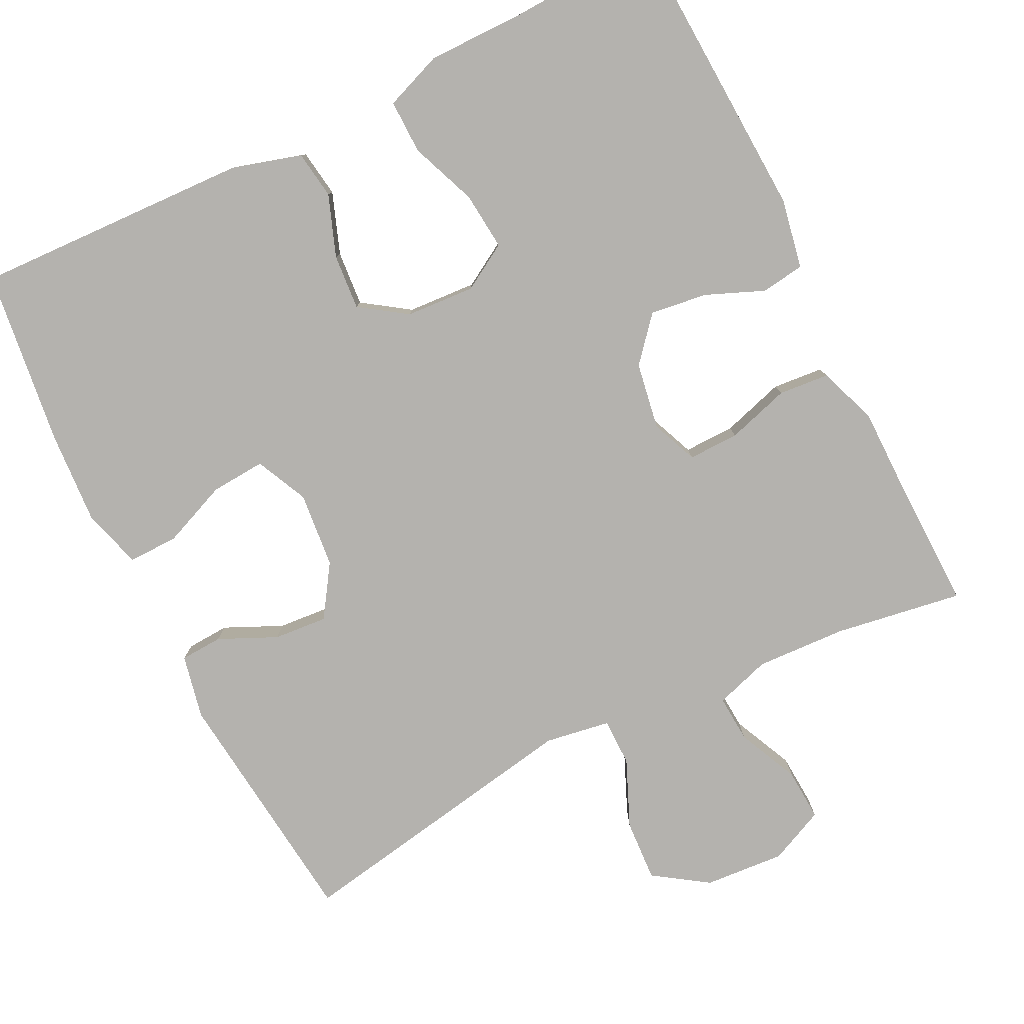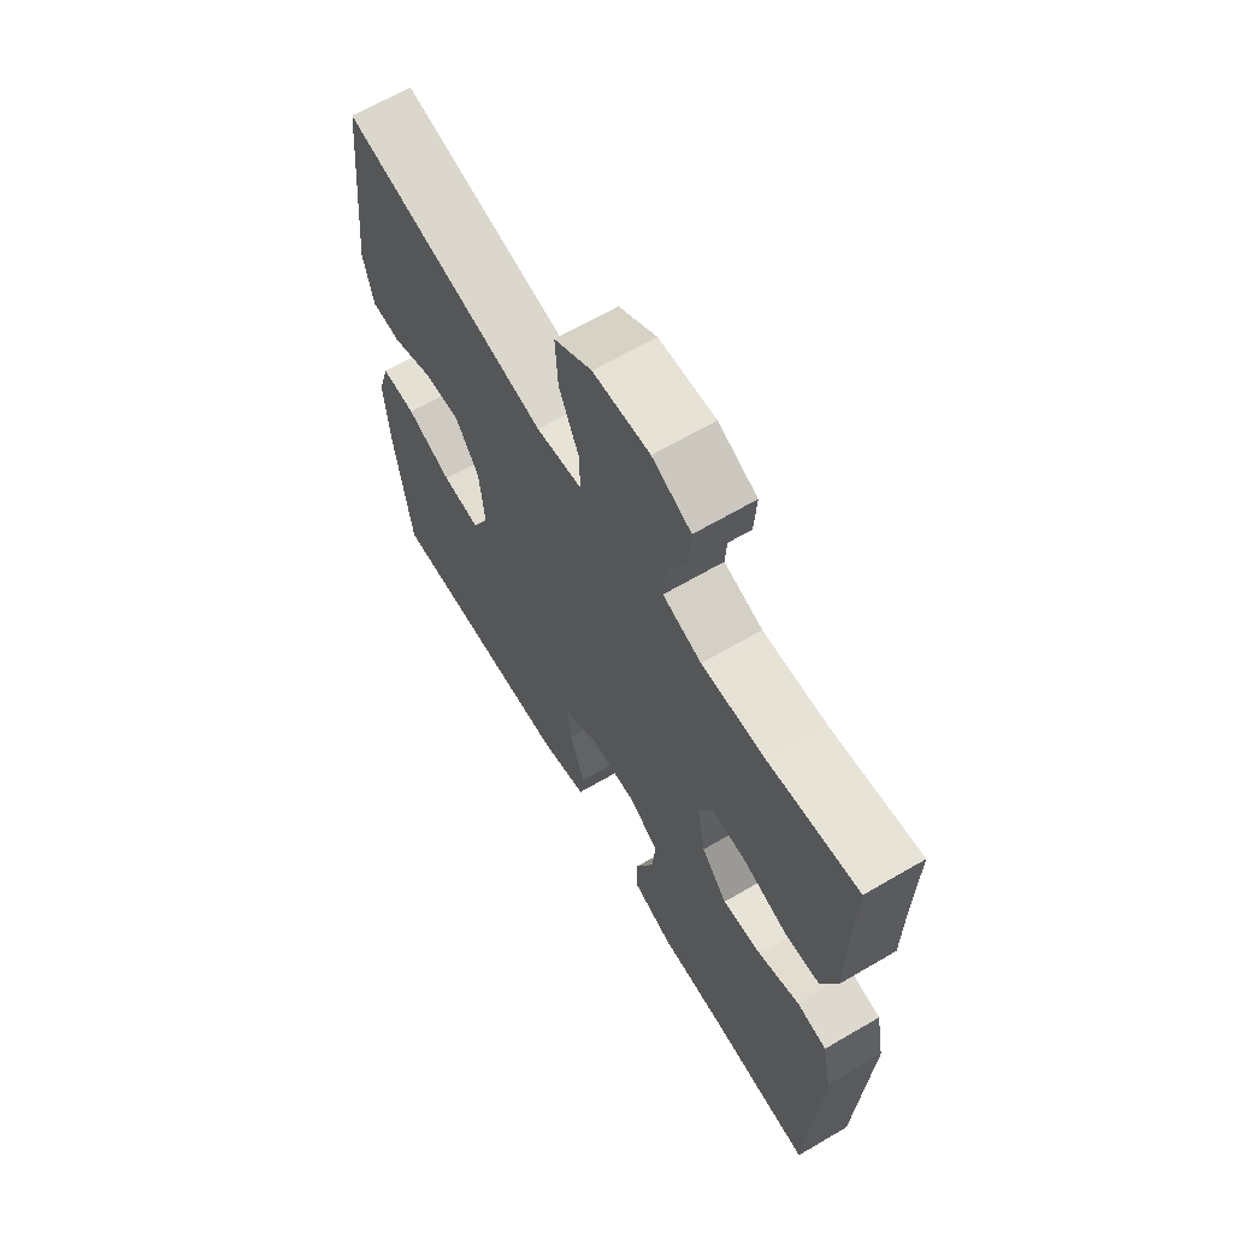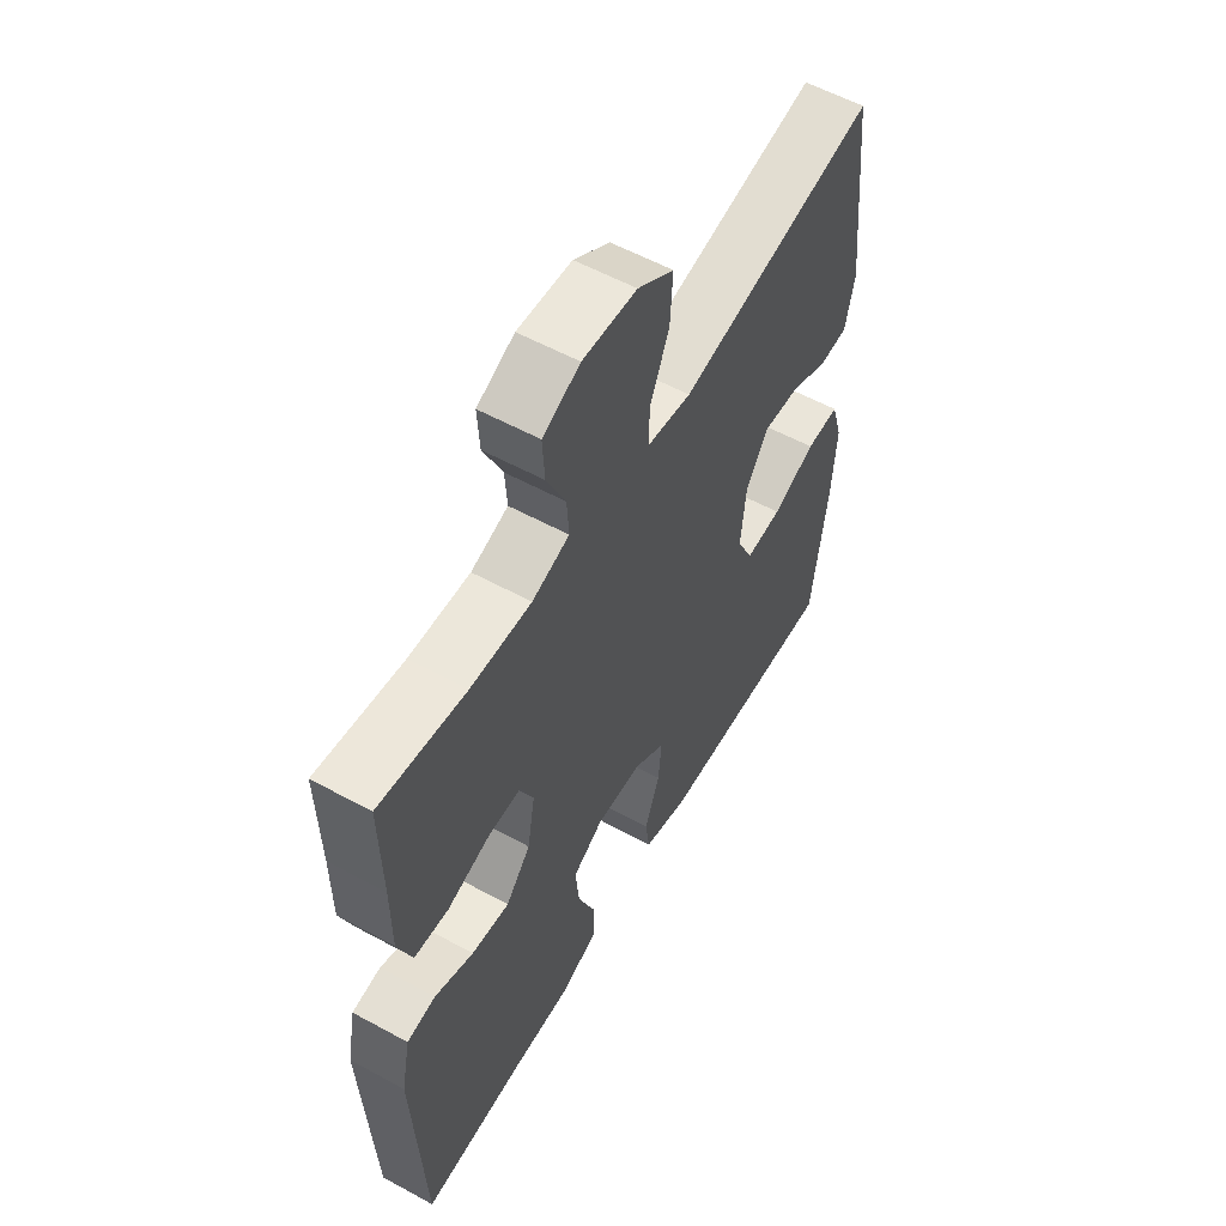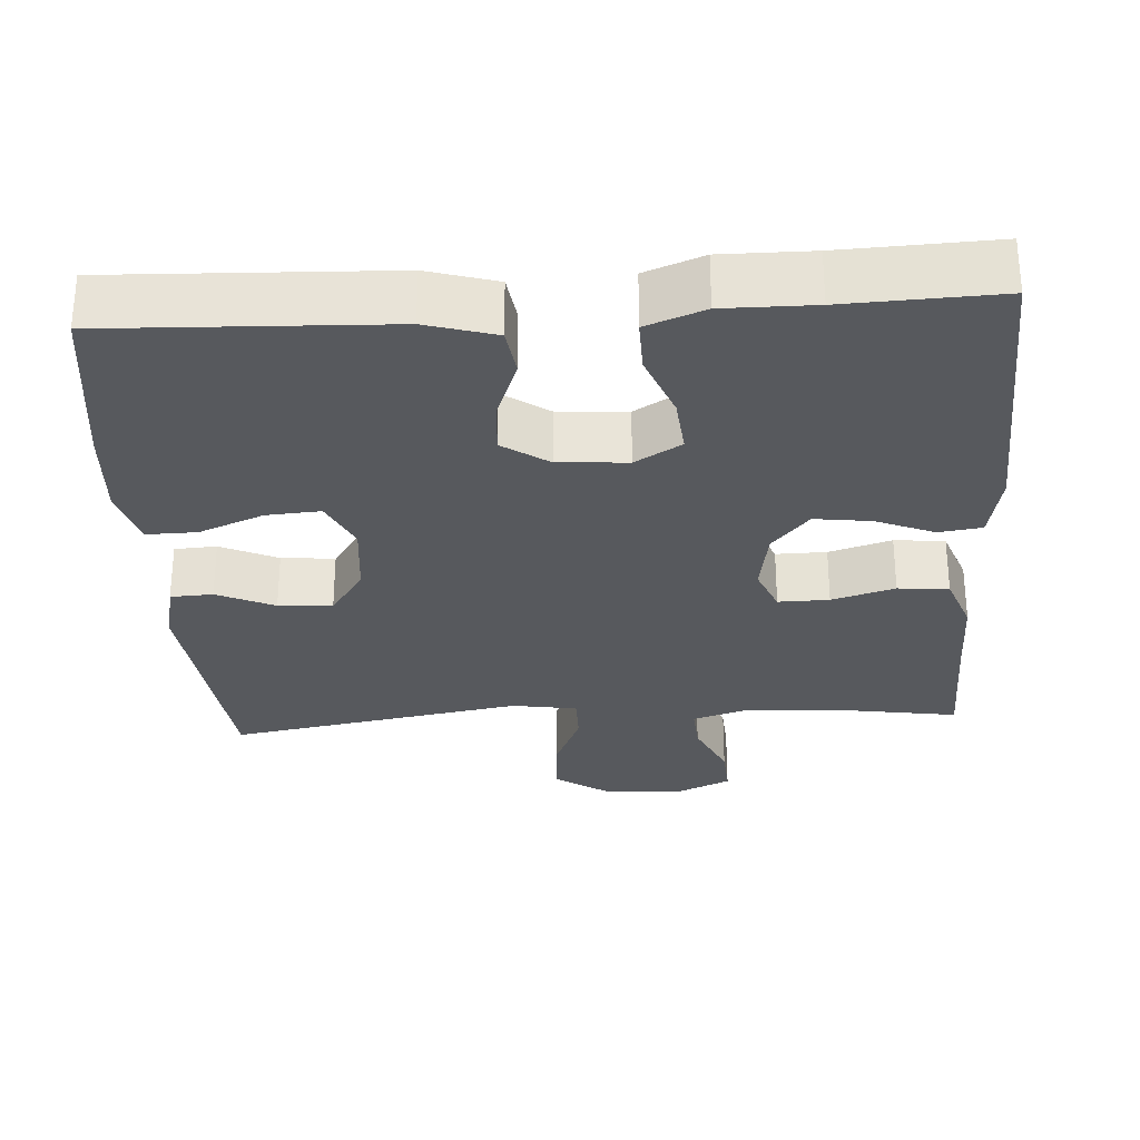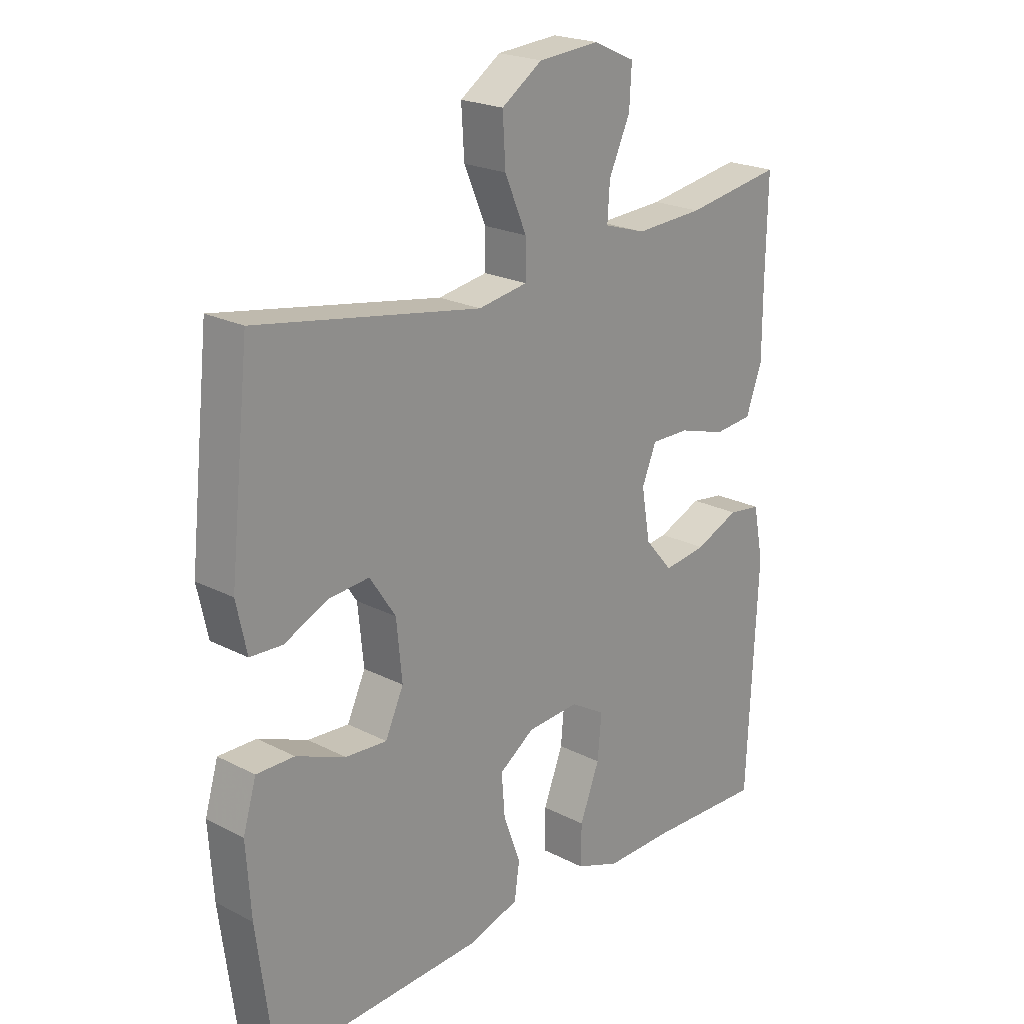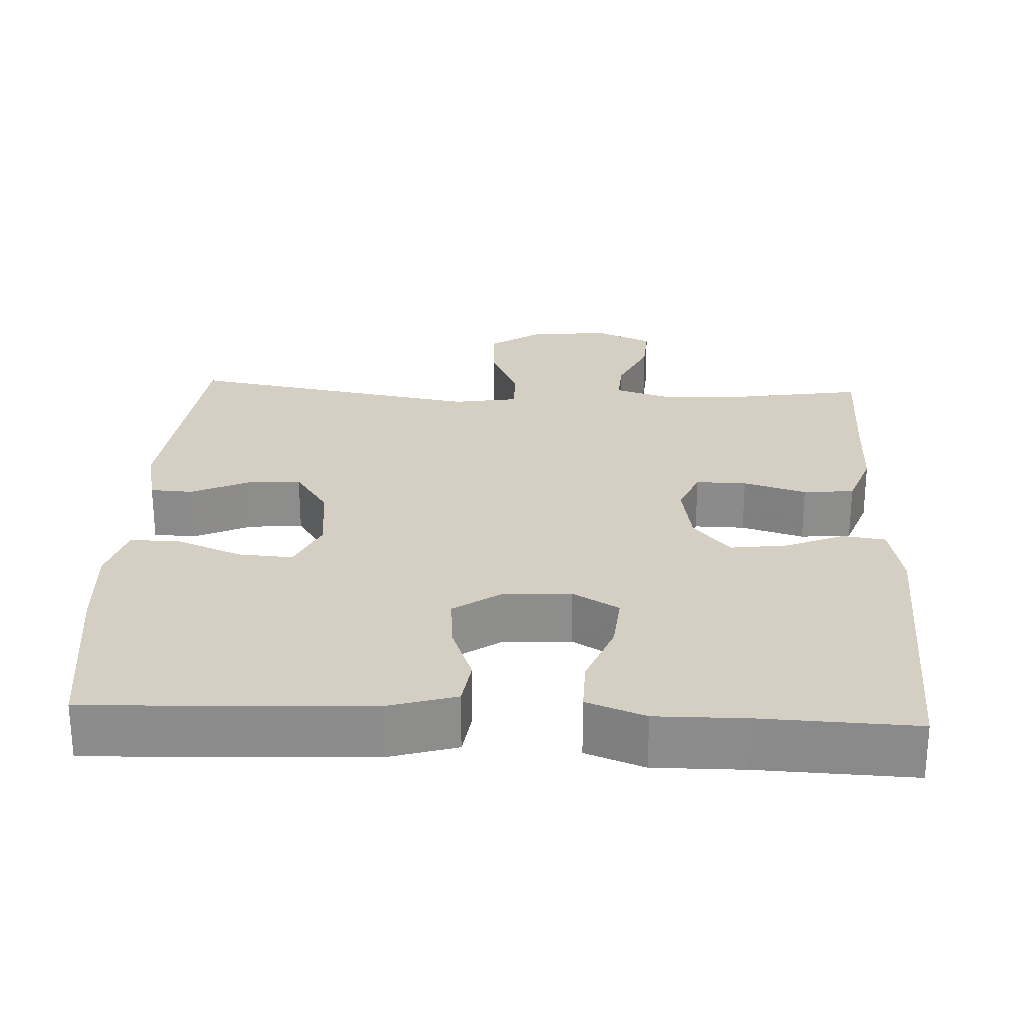
<metadata>
{"format":"obj","ext":"obj","renderer":"f3d","projection":"perspective","resolution":1024,"background":"white","views":[{"elev":-79.7,"azim":-153.4,"up":"+Y"},{"elev":65.5,"azim":-120.4,"up":"+Z"},{"elev":57.4,"azim":-60.5,"up":"+Z"},{"elev":-29.3,"azim":-176.3,"up":"+Y"},{"elev":21.9,"azim":132.0,"up":"+Z"},{"elev":25.7,"azim":-177.3,"up":"+Y"}]}
</metadata>
<code>
v -0.5 0.07 -0.5
v -0.518 0.07 -0.108
v -0.5 0.07 -0.017
v -0.443 0.07 -0.009
v -0.366 0.07 -0.041
v -0.291 0.07 -0.051
v -0.242 0.07 0.006
v -0.227 0.07 0.094
v -0.252 0.07 0.155
v -0.319 0.07 0.154
v -0.402 0.07 0.129
v -0.469 0.07 0.135
v -0.497 0.07 0.213
v -0.497 0.07 0.331
v -0.5 0.07 0.5
v -0.331 0.07 0.473
v -0.212 0.07 0.467
v -0.139 0.07 0.49
v -0.143 0.07 0.552
v -0.18 0.07 0.633
v -0.184 0.07 0.702
v -0.111 0.07 0.735
v -0.005 0.07 0.727
v 0.066 0.07 0.679
v 0.061 0.07 0.597
v 0.023 0.07 0.509
v 0.023 0.07 0.446
v 0.109 0.07 0.432
v 0.5 0.07 0.5
v 0.535 0.07 0.176
v 0.517 0.07 0.092
v 0.461 0.07 0.089
v 0.385 0.07 0.124
v 0.314 0.07 0.13
v 0.269 0.07 0.062
v 0.259 0.07 -0.038
v 0.291 0.07 -0.107
v 0.363 0.07 -0.102
v 0.449 0.07 -0.067
v 0.515 0.07 -0.066
v 0.538 0.07 -0.144
v 0.53 0.07 -0.267
v 0.5 0.07 -0.5
v 0.134 0.07 -0.485
v 0.043 0.07 -0.458
v 0.034 0.07 -0.395
v 0.064 0.07 -0.314
v 0.07 0.07 -0.241
v 0.009 0.07 -0.199
v -0.082 0.07 -0.193
v -0.143 0.07 -0.229
v -0.136 0.07 -0.305
v -0.102 0.07 -0.393
v -0.101 0.07 -0.464
v -0.178 0.07 -0.493
v -0.297 0.07 -0.492
v -0.5 0 -0.5
v -0.518 0 -0.108
v -0.5 0 -0.017
v -0.443 0 -0.009
v -0.366 0 -0.041
v -0.291 0 -0.051
v -0.242 0 0.006
v -0.227 0 0.094
v -0.252 0 0.155
v -0.319 0 0.154
v -0.402 0 0.129
v -0.469 0 0.135
v -0.497 0 0.213
v -0.497 0 0.331
v -0.5 0 0.5
v -0.331 0 0.473
v -0.212 0 0.467
v -0.139 0 0.49
v -0.143 0 0.552
v -0.18 0 0.633
v -0.184 0 0.702
v -0.111 0 0.735
v -0.005 0 0.727
v 0.066 0 0.679
v 0.061 0 0.597
v 0.023 0 0.509
v 0.023 0 0.446
v 0.109 0 0.432
v 0.5 0 0.5
v 0.535 0 0.176
v 0.517 0 0.092
v 0.461 0 0.089
v 0.385 0 0.124
v 0.314 0 0.13
v 0.269 0 0.062
v 0.259 0 -0.038
v 0.291 0 -0.107
v 0.363 0 -0.102
v 0.449 0 -0.067
v 0.515 0 -0.066
v 0.538 0 -0.144
v 0.53 0 -0.267
v 0.5 0 -0.5
v 0.134 0 -0.485
v 0.043 0 -0.458
v 0.034 0 -0.395
v 0.064 0 -0.314
v 0.07 0 -0.241
v 0.009 0 -0.199
v -0.082 0 -0.193
v -0.143 0 -0.229
v -0.136 0 -0.305
v -0.102 0 -0.393
v -0.101 0 -0.464
v -0.178 0 -0.493
v -0.297 0 -0.492
f 54 55 56
f 53 54 56
f 52 53 56
f 3 4 5
f 2 3 5
f 1 2 5
f 56 1 5
f 52 56 5
f 51 52 5
f 50 51 5 6
f 49 50 6 7
f 48 49 7 8
f 45 46 47
f 44 45 47
f 43 44 47
f 42 43 47
f 41 42 47
f 40 41 47
f 39 40 47
f 38 39 47
f 37 38 47 48
f 48 8 9
f 37 48 9
f 36 37 9
f 31 32 33
f 30 31 33
f 29 30 33
f 28 29 33
f 27 28 33 34
f 24 25 26
f 23 24 26
f 22 23 26
f 21 22 26
f 20 21 26
f 19 20 26
f 18 19 26 27
f 27 34 35
f 18 27 35
f 17 18 35
f 14 15 16
f 14 16 17
f 13 14 17
f 12 13 17
f 11 12 17
f 10 11 17
f 17 35 36 9
f 9 10 17
f 112 111 110
f 112 110 109
f 112 109 108
f 61 60 59
f 61 59 58
f 61 58 57
f 61 57 112
f 61 112 108
f 61 108 107
f 62 61 107 106
f 63 62 106 105
f 64 63 105 104
f 103 102 101
f 103 101 100
f 103 100 99
f 103 99 98
f 103 98 97
f 103 97 96
f 103 96 95
f 103 95 94
f 104 103 94 93
f 65 64 104
f 65 104 93
f 65 93 92
f 89 88 87
f 89 87 86
f 89 86 85
f 89 85 84
f 90 89 84 83
f 82 81 80
f 82 80 79
f 82 79 78
f 82 78 77
f 82 77 76
f 82 76 75
f 83 82 75 74
f 91 90 83
f 91 83 74
f 91 74 73
f 72 71 70
f 73 72 70
f 73 70 69
f 73 69 68
f 73 68 67
f 73 67 66
f 65 92 91 73
f 73 66 65
f 1 57 58 2
f 2 58 59 3
f 3 59 60 4
f 4 60 61 5
f 5 61 62 6
f 6 62 63 7
f 7 63 64 8
f 8 64 65 9
f 9 65 66 10
f 10 66 67 11
f 11 67 68 12
f 12 68 69 13
f 13 69 70 14
f 14 70 71 15
f 15 71 72 16
f 16 72 73 17
f 17 73 74 18
f 18 74 75 19
f 19 75 76 20
f 20 76 77 21
f 21 77 78 22
f 22 78 79 23
f 23 79 80 24
f 24 80 81 25
f 25 81 82 26
f 26 82 83 27
f 27 83 84 28
f 28 84 85 29
f 29 85 86 30
f 30 86 87 31
f 31 87 88 32
f 32 88 89 33
f 33 89 90 34
f 34 90 91 35
f 35 91 92 36
f 36 92 93 37
f 37 93 94 38
f 38 94 95 39
f 39 95 96 40
f 40 96 97 41
f 41 97 98 42
f 42 98 99 43
f 43 99 100 44
f 44 100 101 45
f 45 101 102 46
f 46 102 103 47
f 47 103 104 48
f 48 104 105 49
f 49 105 106 50
f 50 106 107 51
f 51 107 108 52
f 52 108 109 53
f 53 109 110 54
f 54 110 111 55
f 55 111 112 56
f 56 112 57 1

</code>
